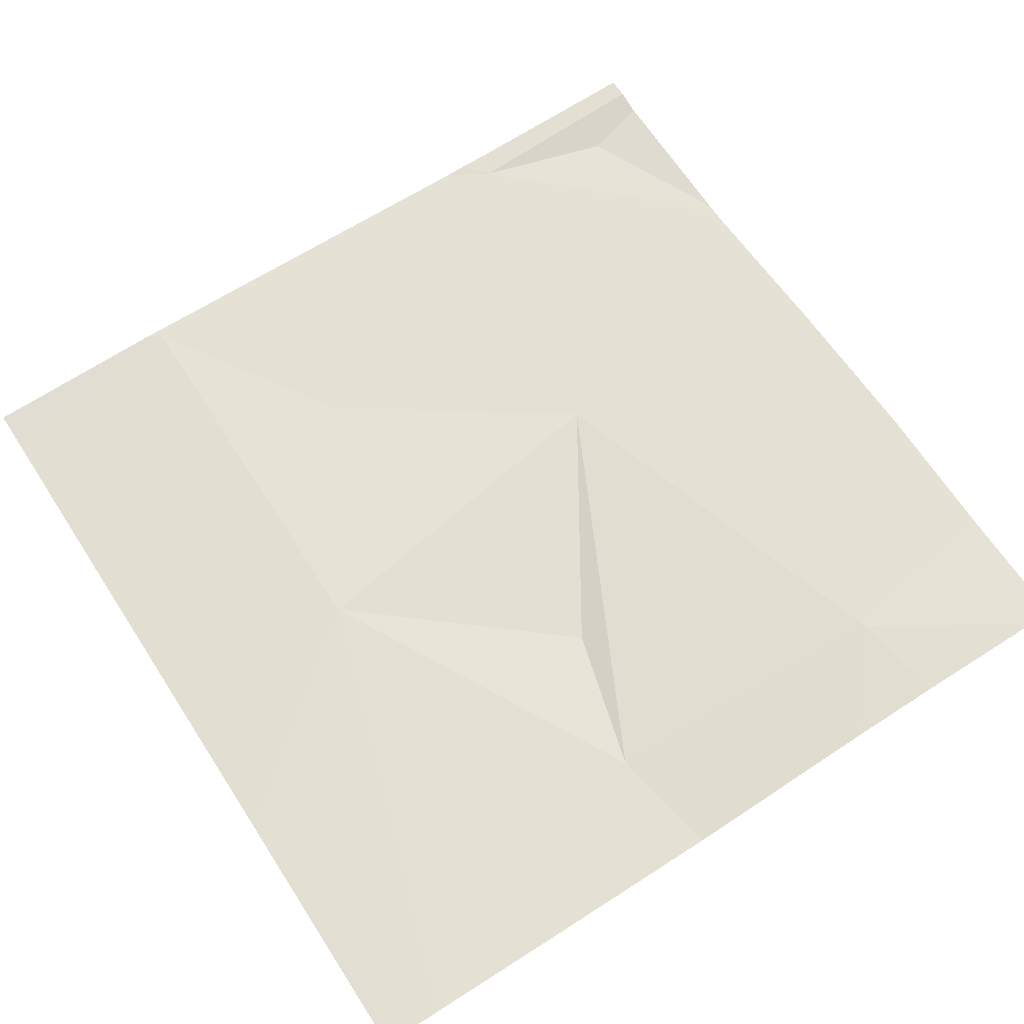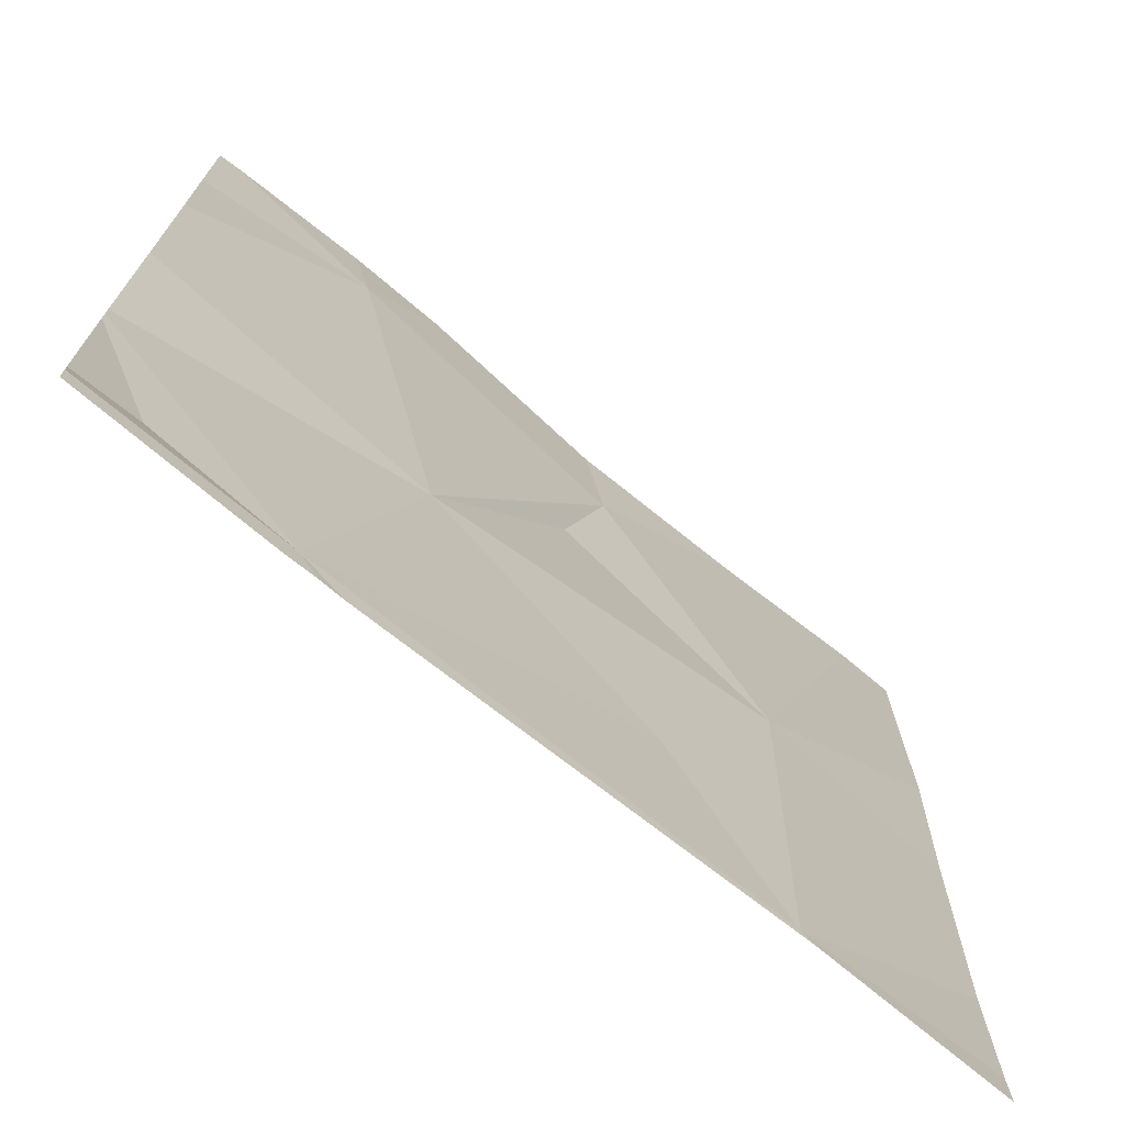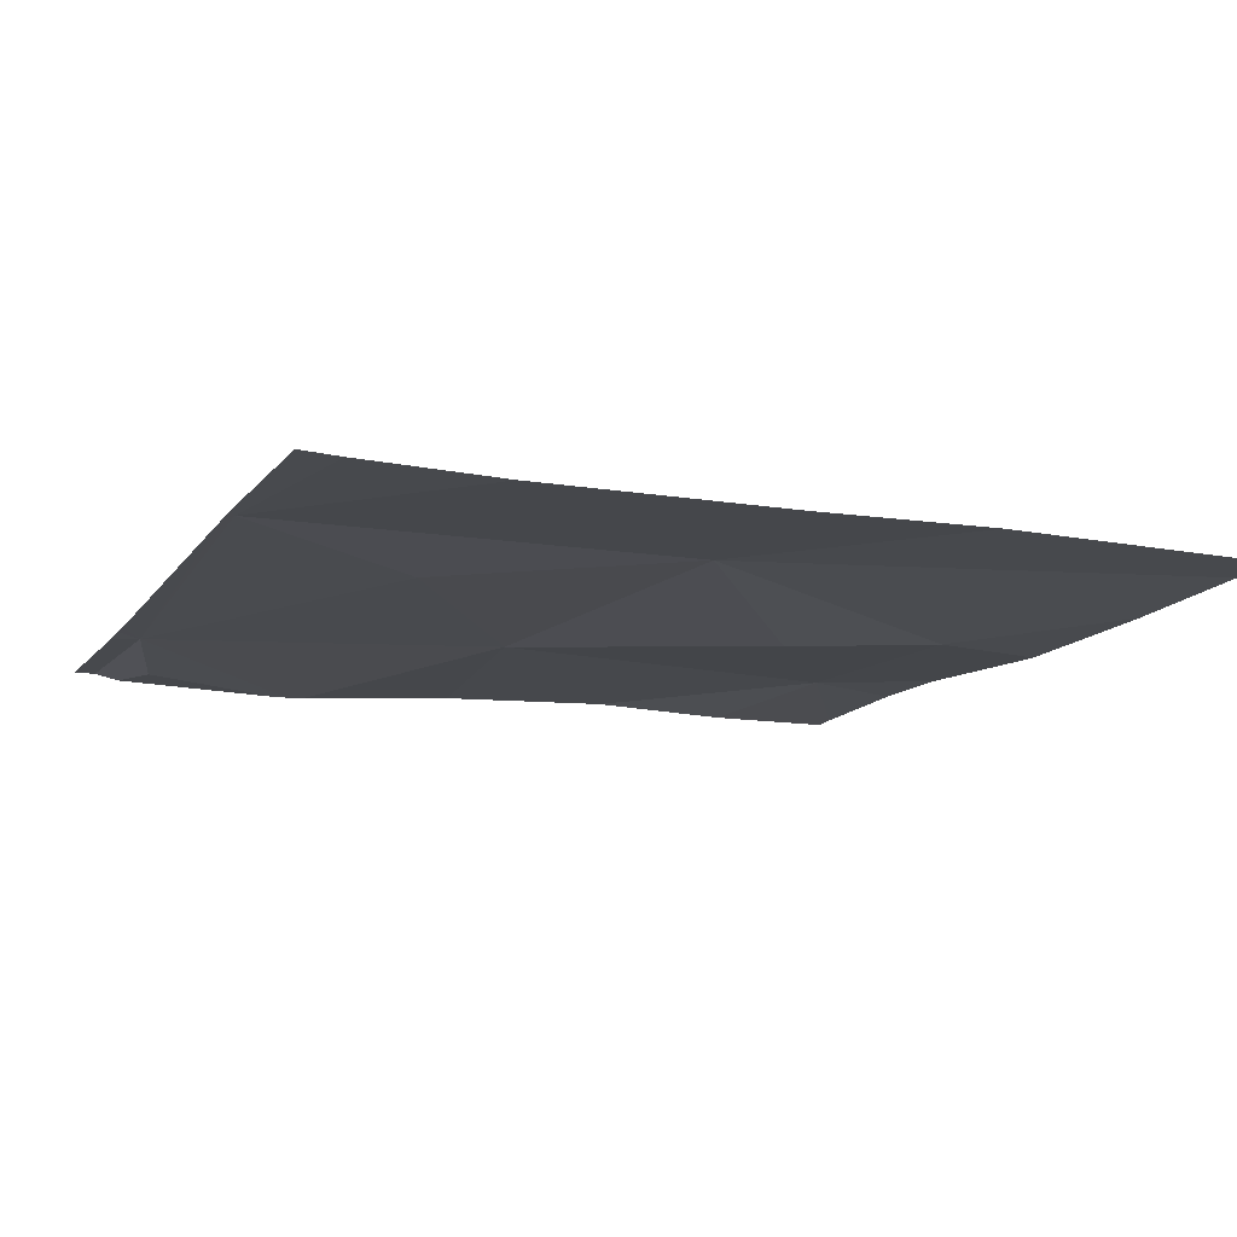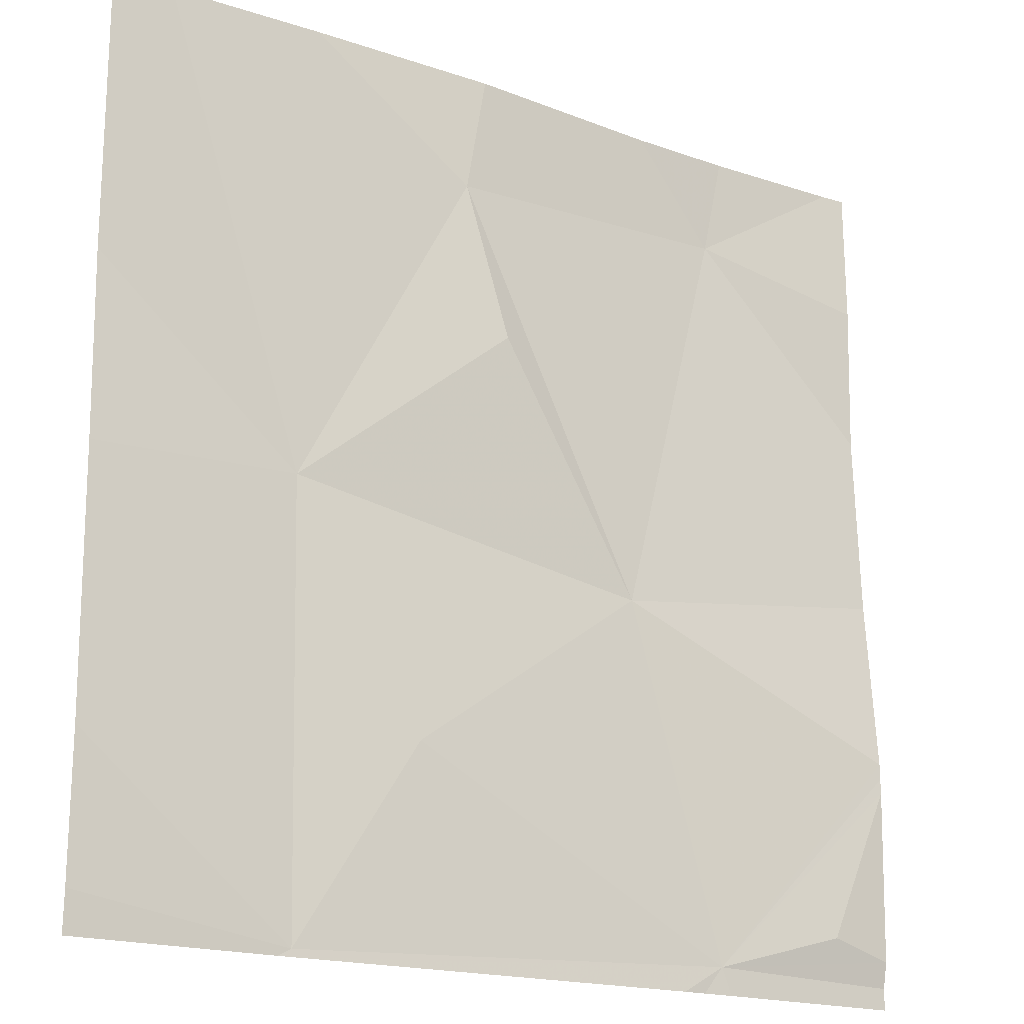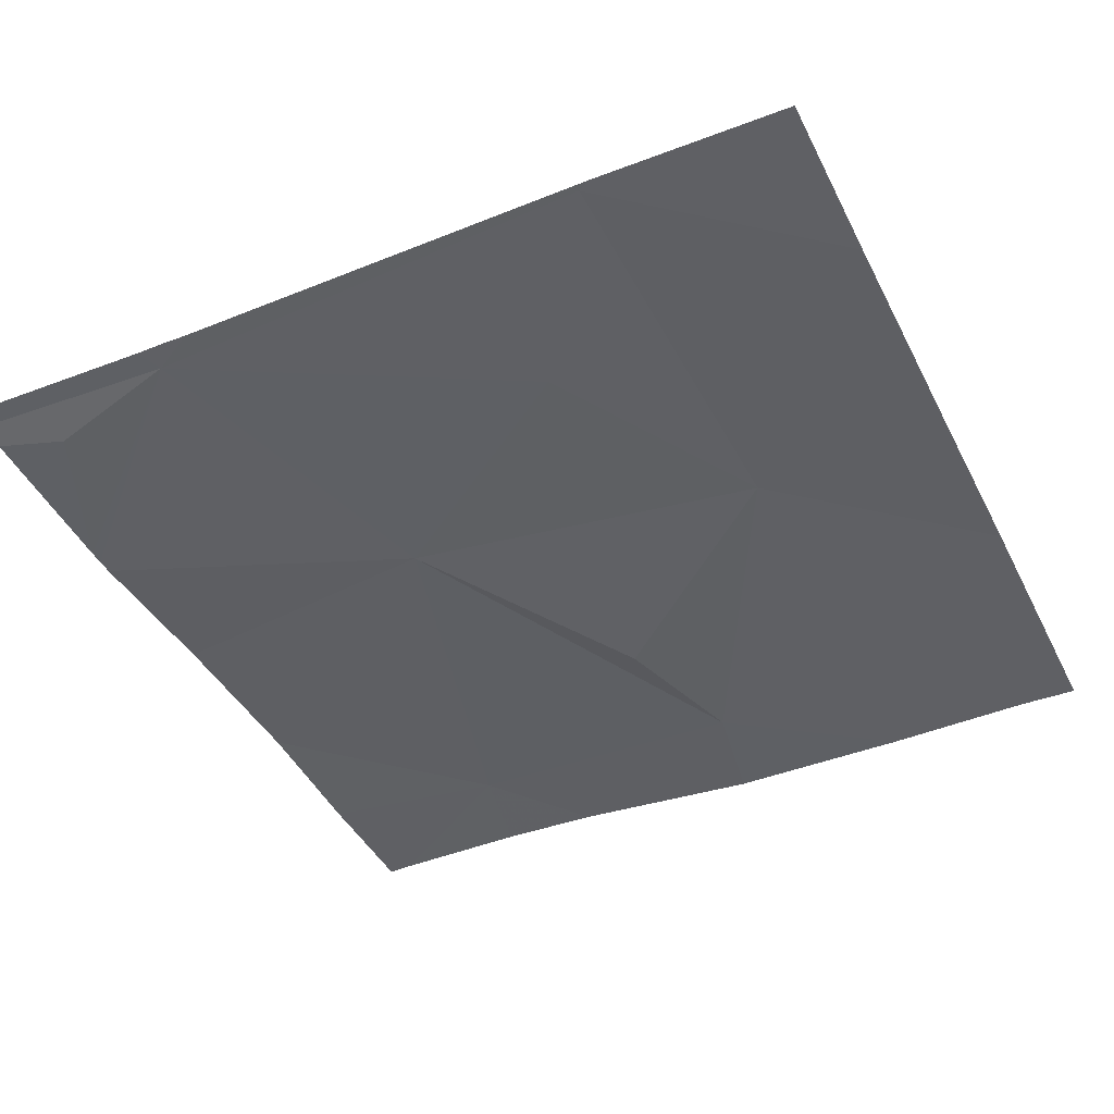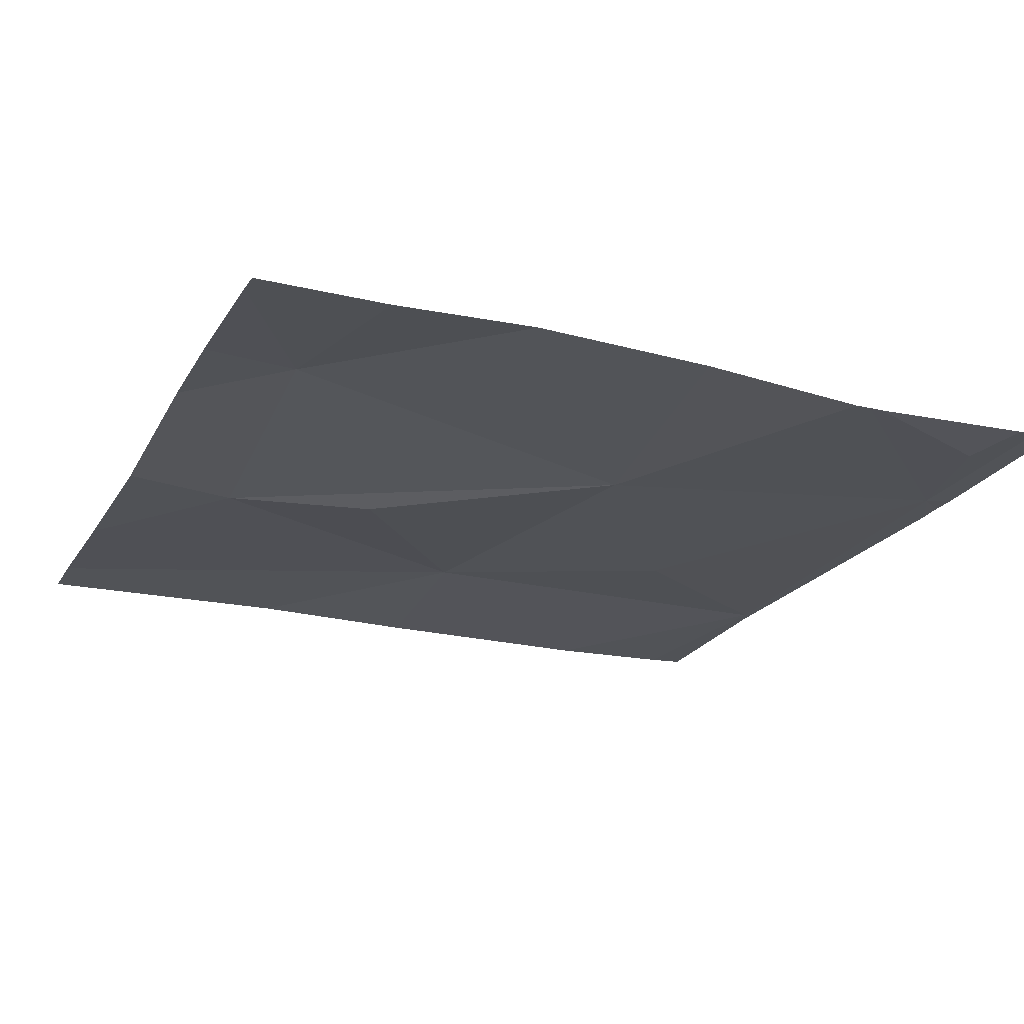
<metadata>
{"format":"obj","ext":"obj","renderer":"f3d","projection":"perspective","resolution":1024,"background":"white","views":[{"elev":65.2,"azim":147.1,"up":"+Z"},{"elev":-72.4,"azim":-38.3,"up":"+Y"},{"elev":-13.9,"azim":67.6,"up":"+Z"},{"elev":-18.1,"azim":147.0,"up":"+Y"},{"elev":-43.8,"azim":25.4,"up":"+Z"},{"elev":-20.4,"azim":-112.8,"up":"+Z"}]}
</metadata>
<code>
v -59.76 227.8 494
v -59.31 227.8 494
v -59.3 228.3 494
v -59.49 228.6 494
v -59.31 227.8 494
v -59.79 227.8 494
v -59.08 228.7 494
v -59.3 227.8 494
v -59.08 227.8 494
v -59.52 228.7 494
v -59.81 227.8 494
v -59.44 228 494
v -59.54 228.4 494
v -59.7 228.2 494
v -59.83 228.6 494
v -59.85 228.7 494
v -59.15 228.7 494
v -59.08 228.4 494
v -59.96 227.8 494
v -59.08 228.2 494
v -59.08 228 494
v -60.03 228.6 494
v -60.03 228.2 494
v -60.03 228.4 494
v -60.03 227.8 494
v -60.03 228 494
v -60.03 228 494
v -60.03 228 494
v -59.31 228.7 494
v -60.03 227.8 494
v -59.74 228.7 494
v -59.82 227.8 494
v -59.08 227.8 494
v -59.3 227.8 494
v -59.83 227.8 494
v -60.03 227.8 494
v -60 228.7 494
v -60.03 228.7 494
v -59.09 228.7 494
f 3 4 13
f 5 3 12
f 37 15 16
f 29 3 17
f 3 5 21
f 6 11 32
f 17 18 39
f 33 9 8
f 23 15 24
f 2 11 1
f 5 12 11
f 13 4 14
f 16 15 31
f 14 3 13
f 15 4 10
f 12 3 14
f 31 15 10
f 4 15 14
f 32 11 35
f 11 14 27
f 26 11 28
f 35 30 36
f 1 11 6
f 11 12 14
f 11 19 25
f 22 15 37
f 23 14 15
f 20 3 21
f 17 3 18
f 24 15 22
f 25 19 26
f 8 5 34
f 18 3 20
f 26 19 11
f 9 5 8
f 27 14 23
f 28 11 27
f 2 5 11
f 21 5 9
f 30 11 25
f 34 5 2
f 10 4 29
f 35 11 30
f 29 4 3
f 38 22 37
f 39 18 7

</code>
